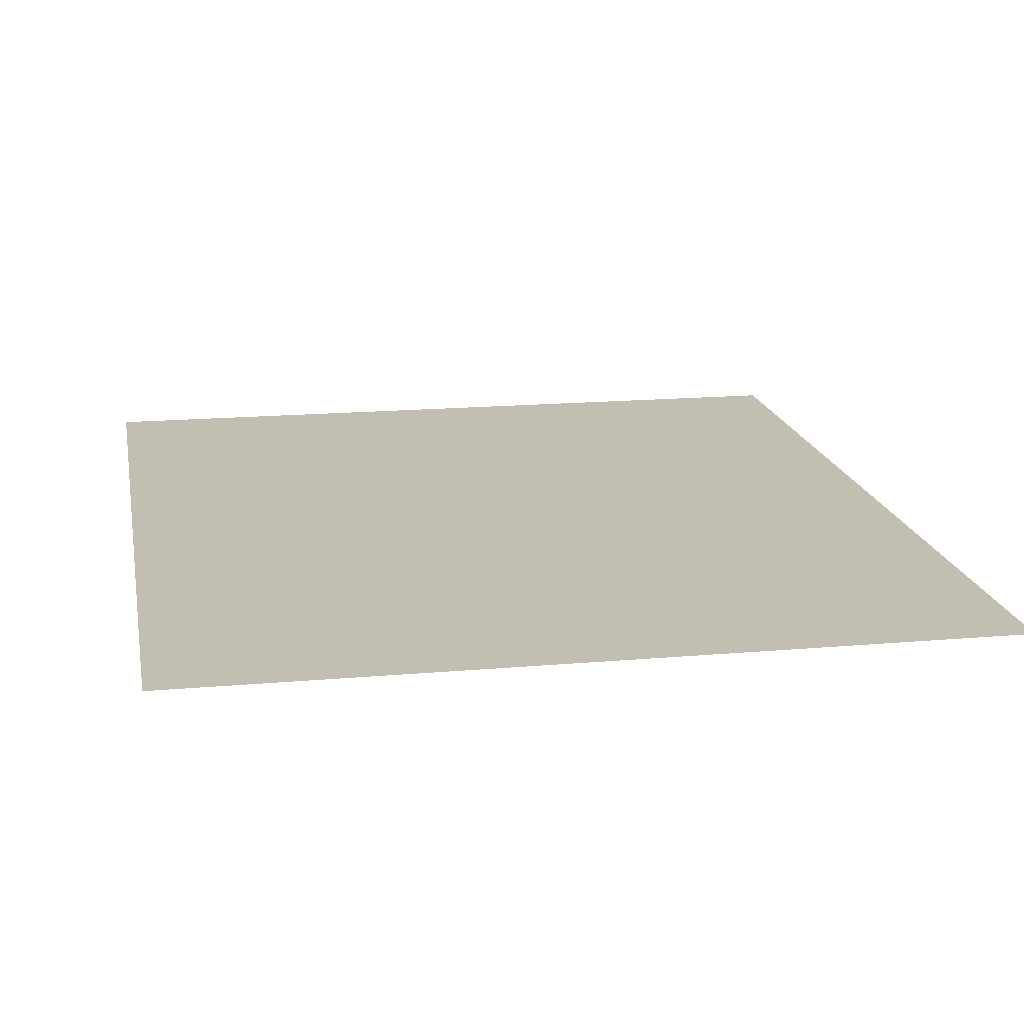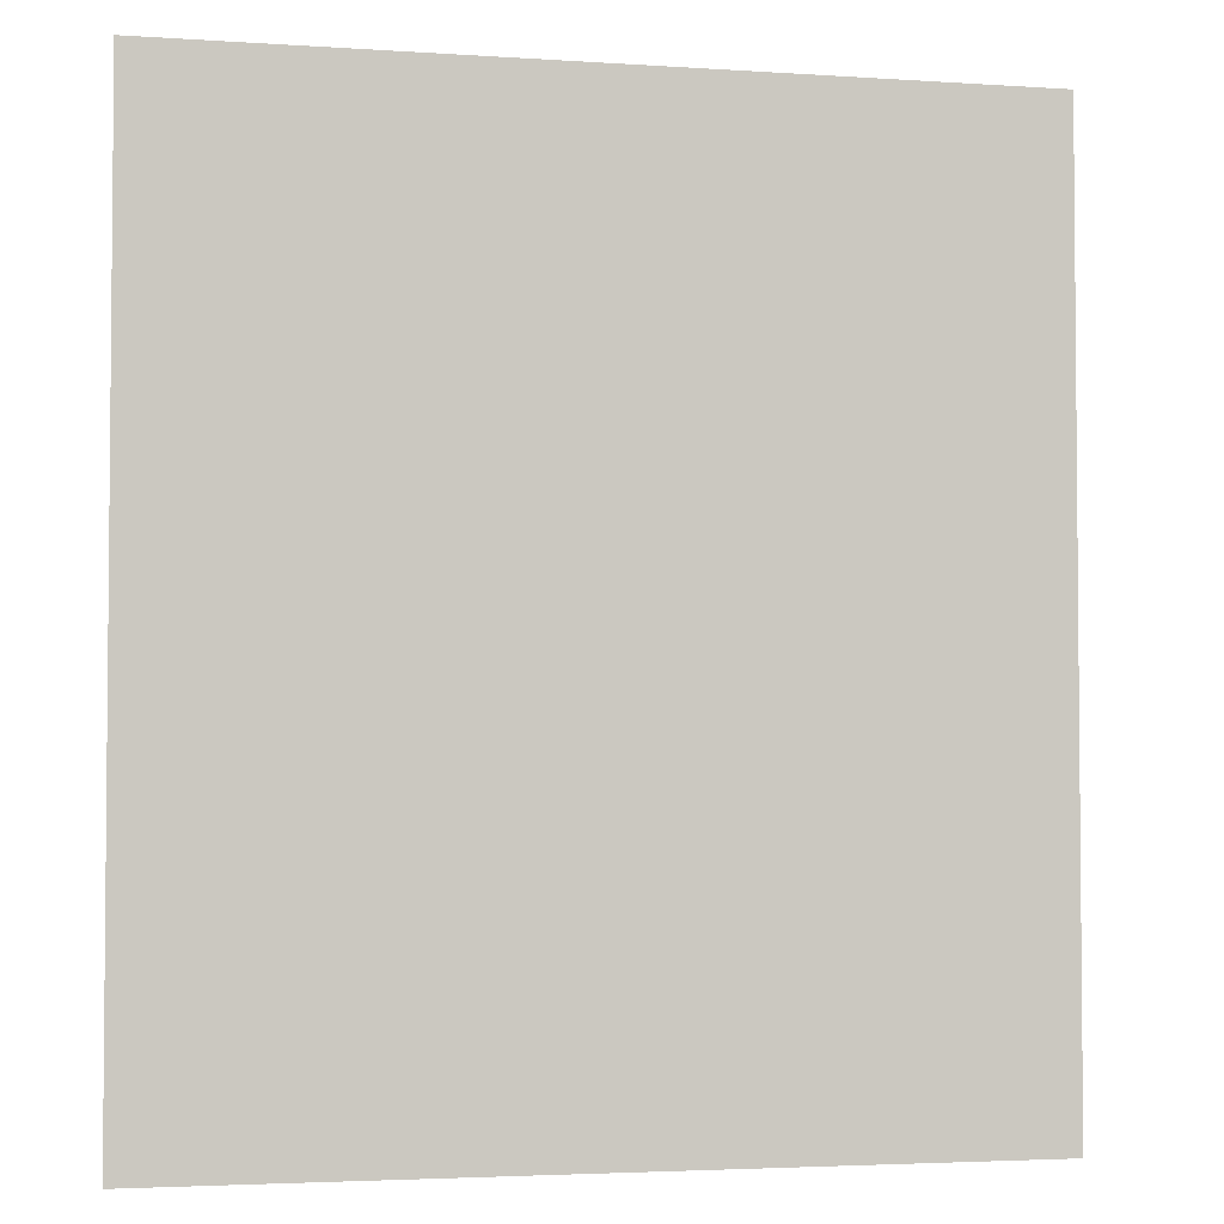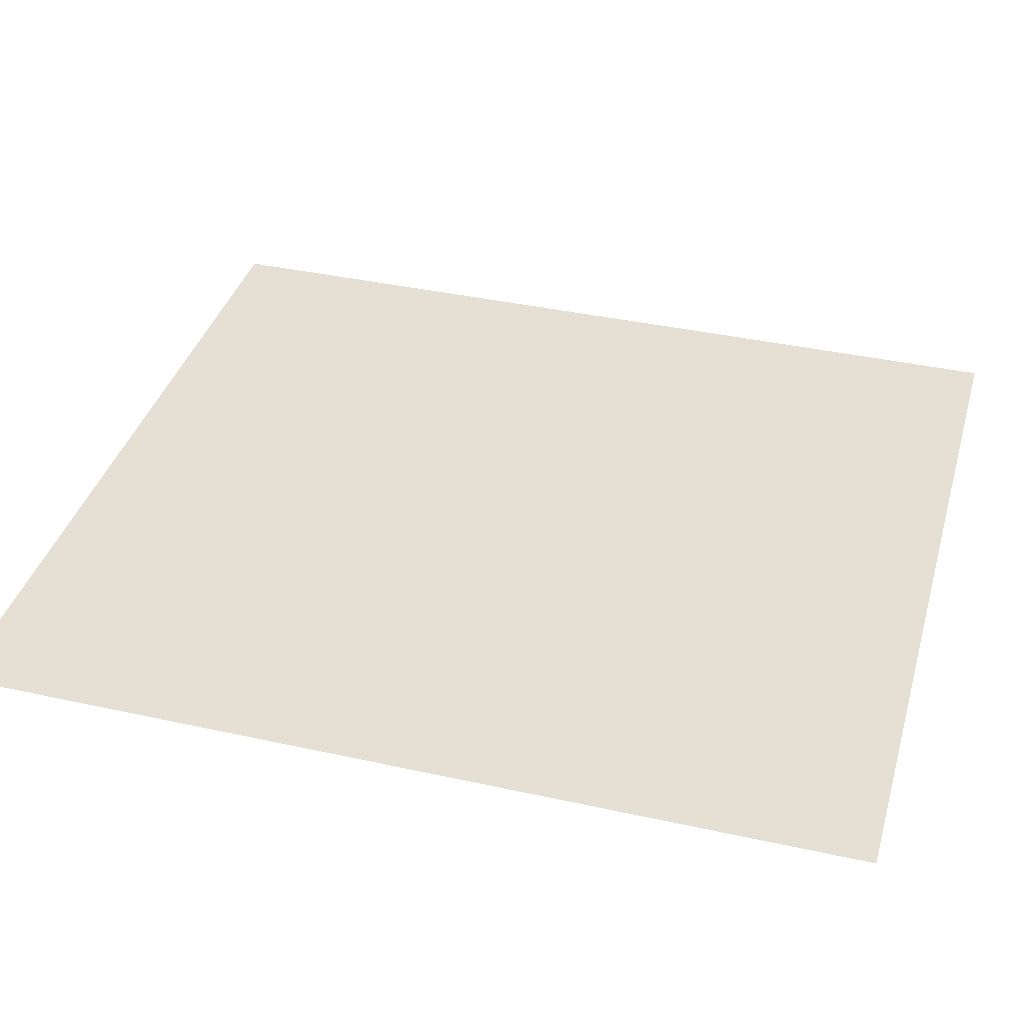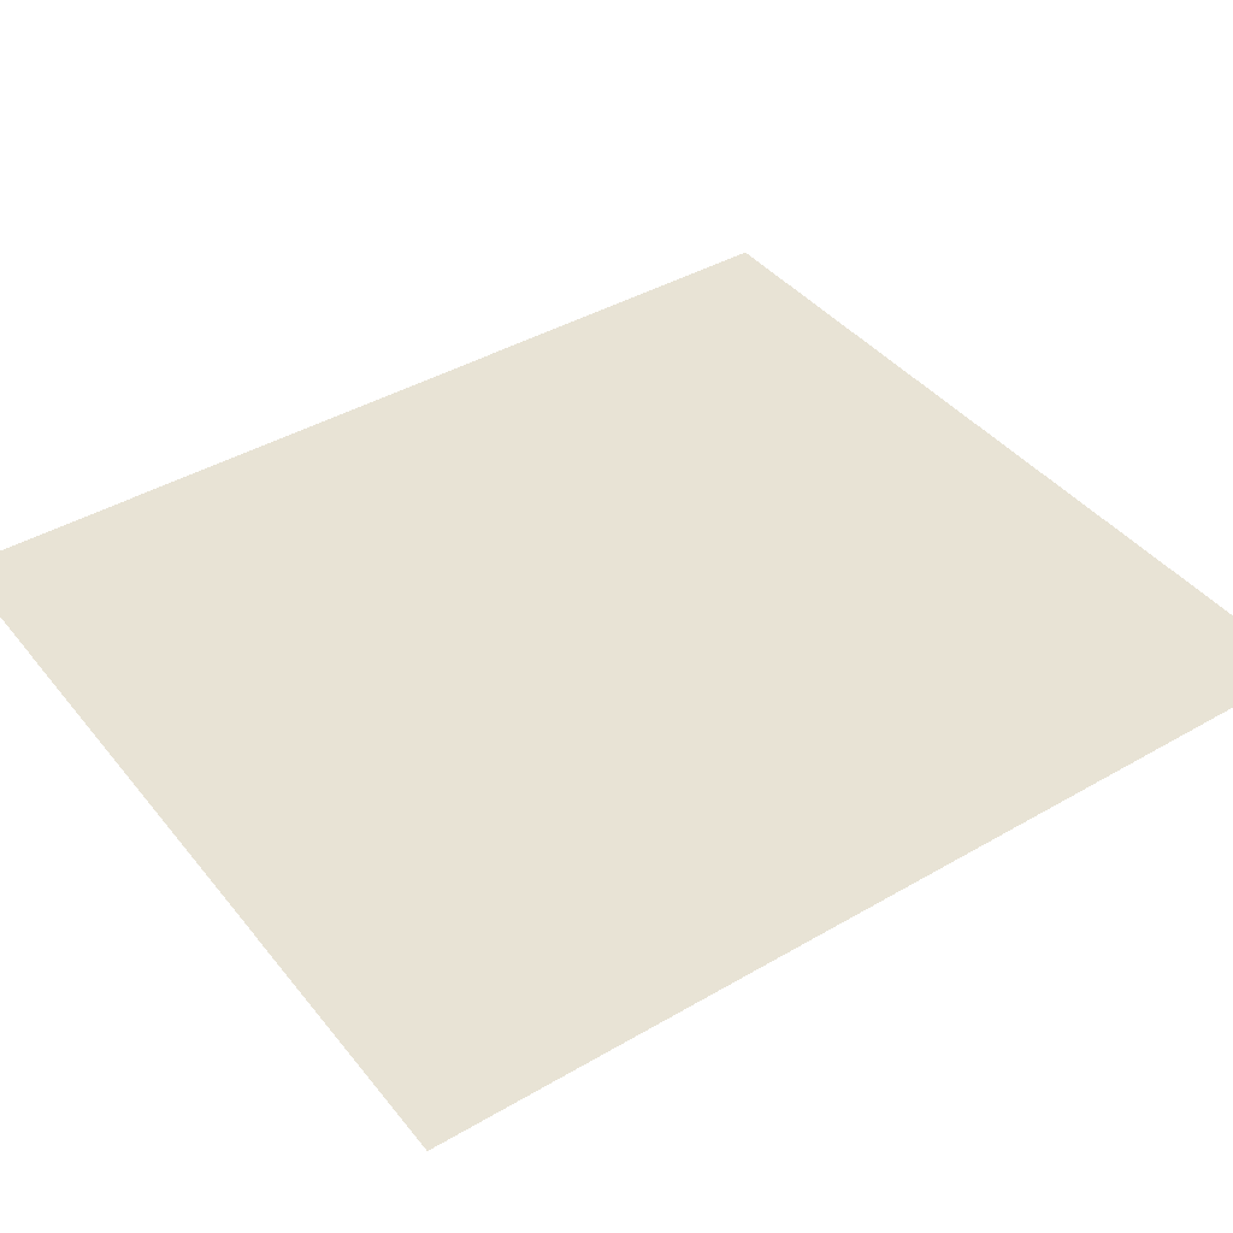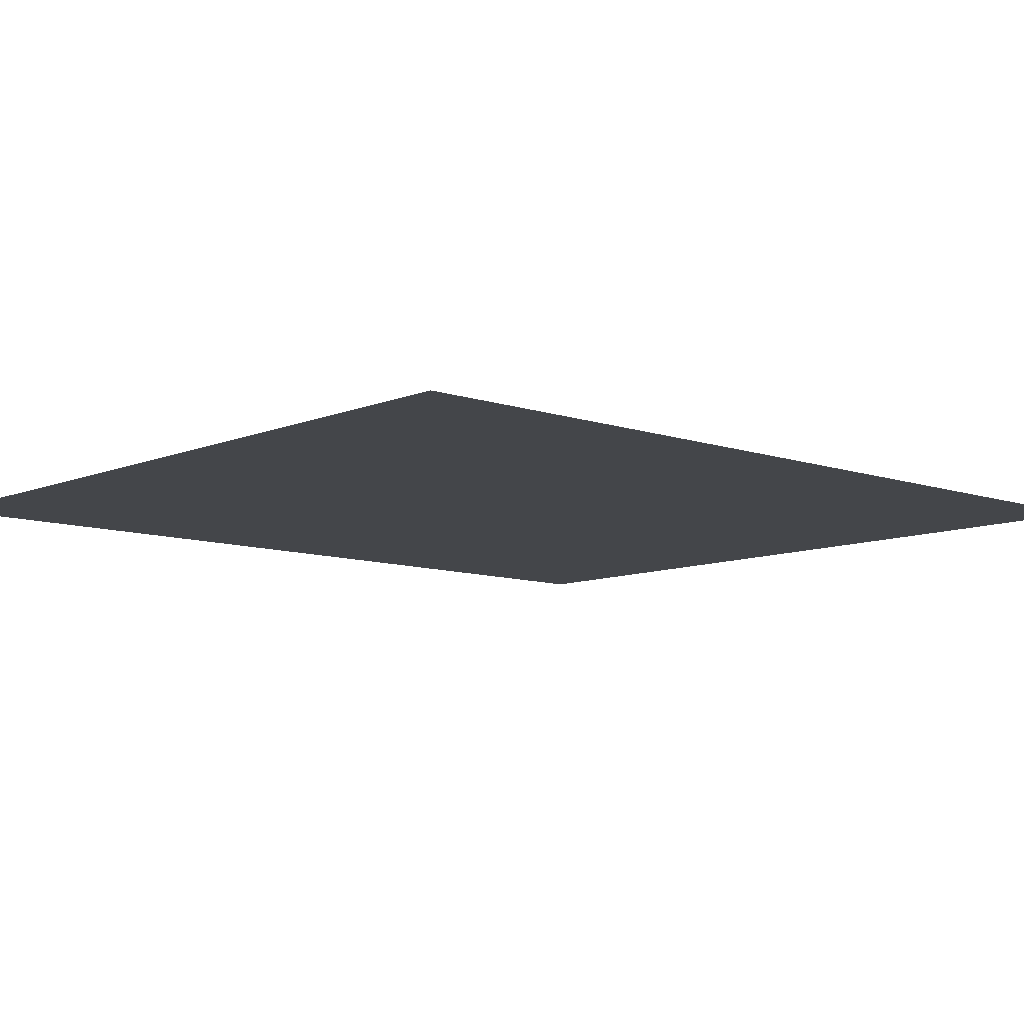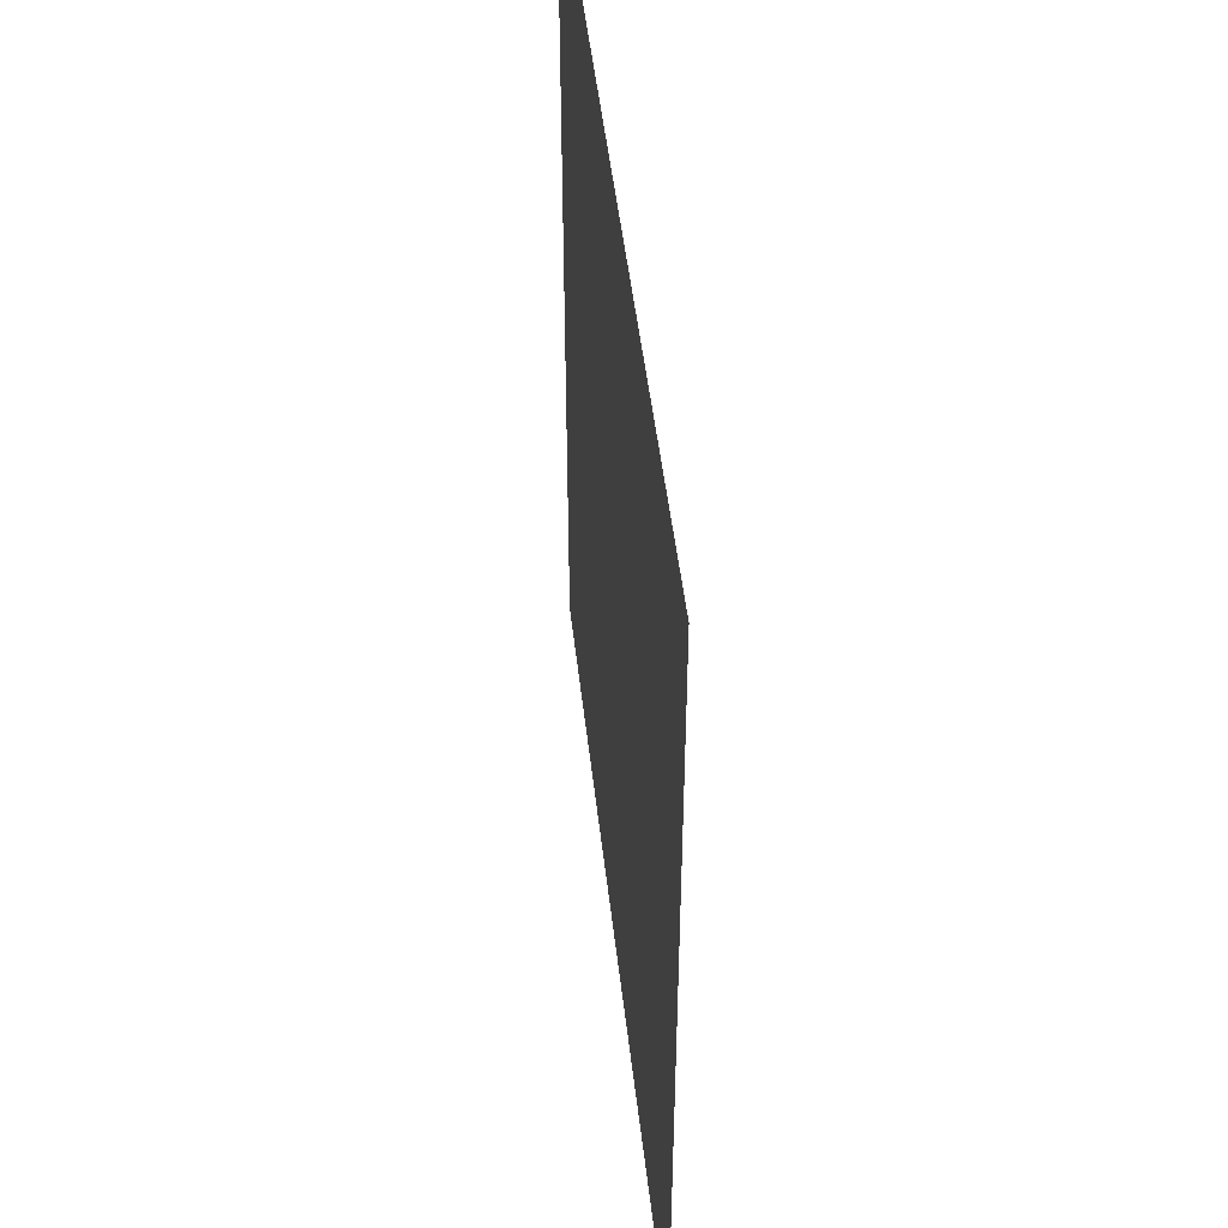
<metadata>
{"format":"obj","ext":"obj","renderer":"f3d","projection":"perspective","resolution":1024,"background":"white","views":[{"elev":17.3,"azim":169.5,"up":"+Y"},{"elev":-3.3,"azim":167.3,"up":"+Z"},{"elev":38.1,"azim":105.7,"up":"+Y"},{"elev":41.3,"azim":54.9,"up":"+Y"},{"elev":-9.5,"azim":-132.0,"up":"+Y"},{"elev":48.9,"azim":-96.2,"up":"+Z"}]}
</metadata>
<code>
v -25.3 -4.71 0.7
v -24.13 -4.705 0.7
v -25.3 -4.71 2
v -24.13 -4.705 2
f 1 2 3
f 2 3 4

</code>
